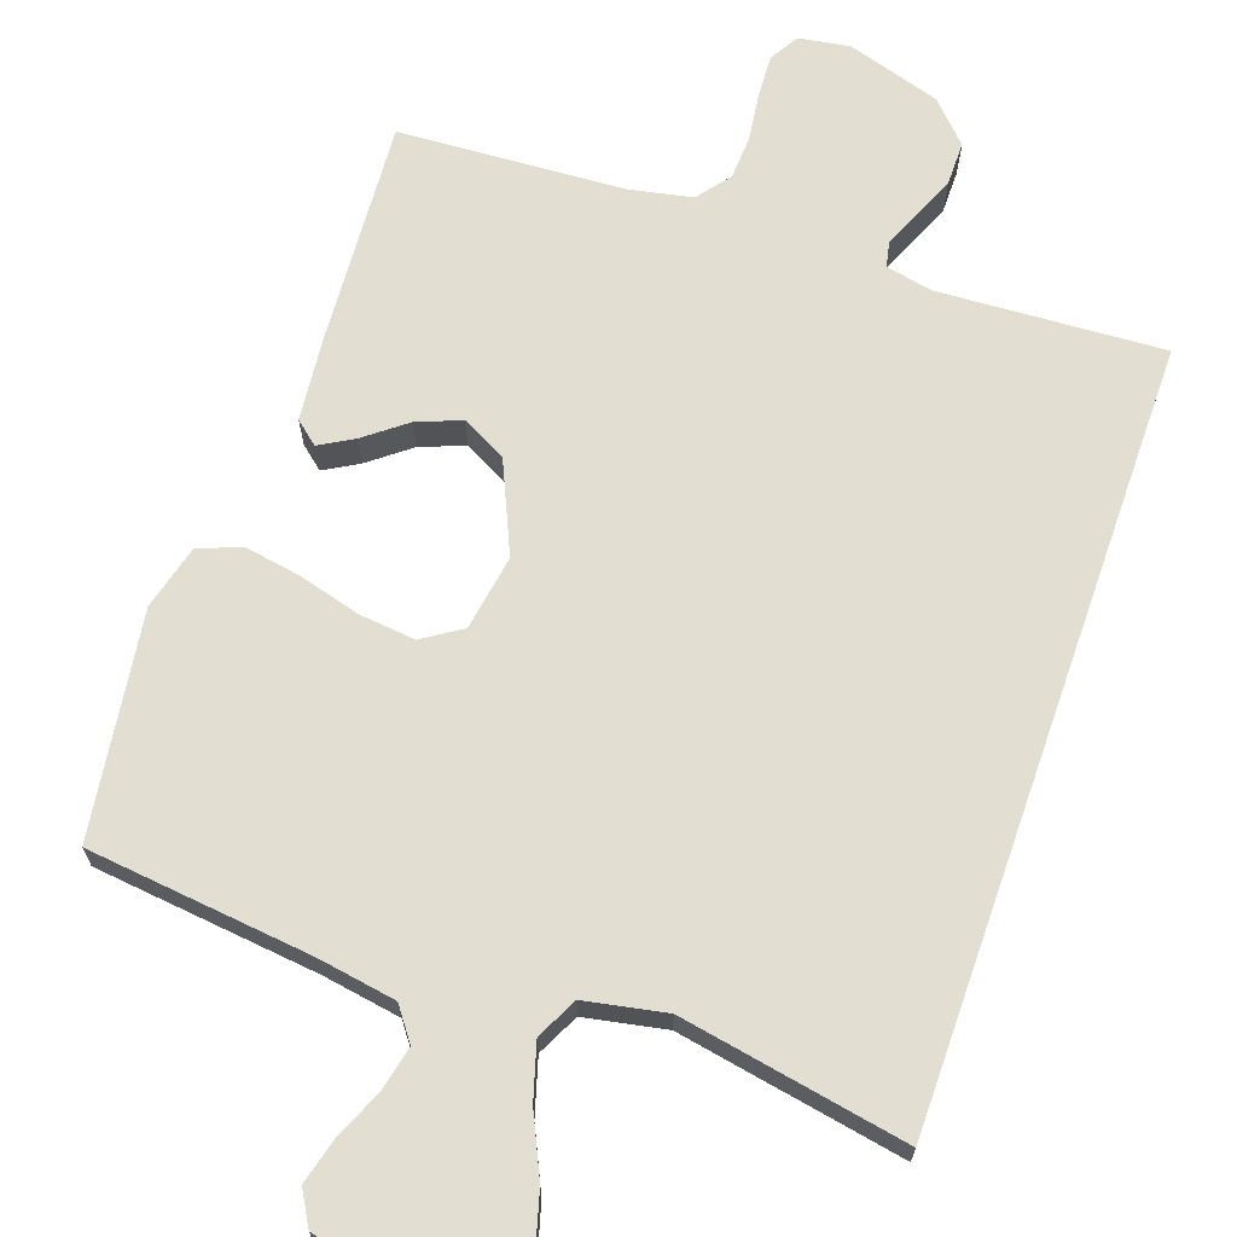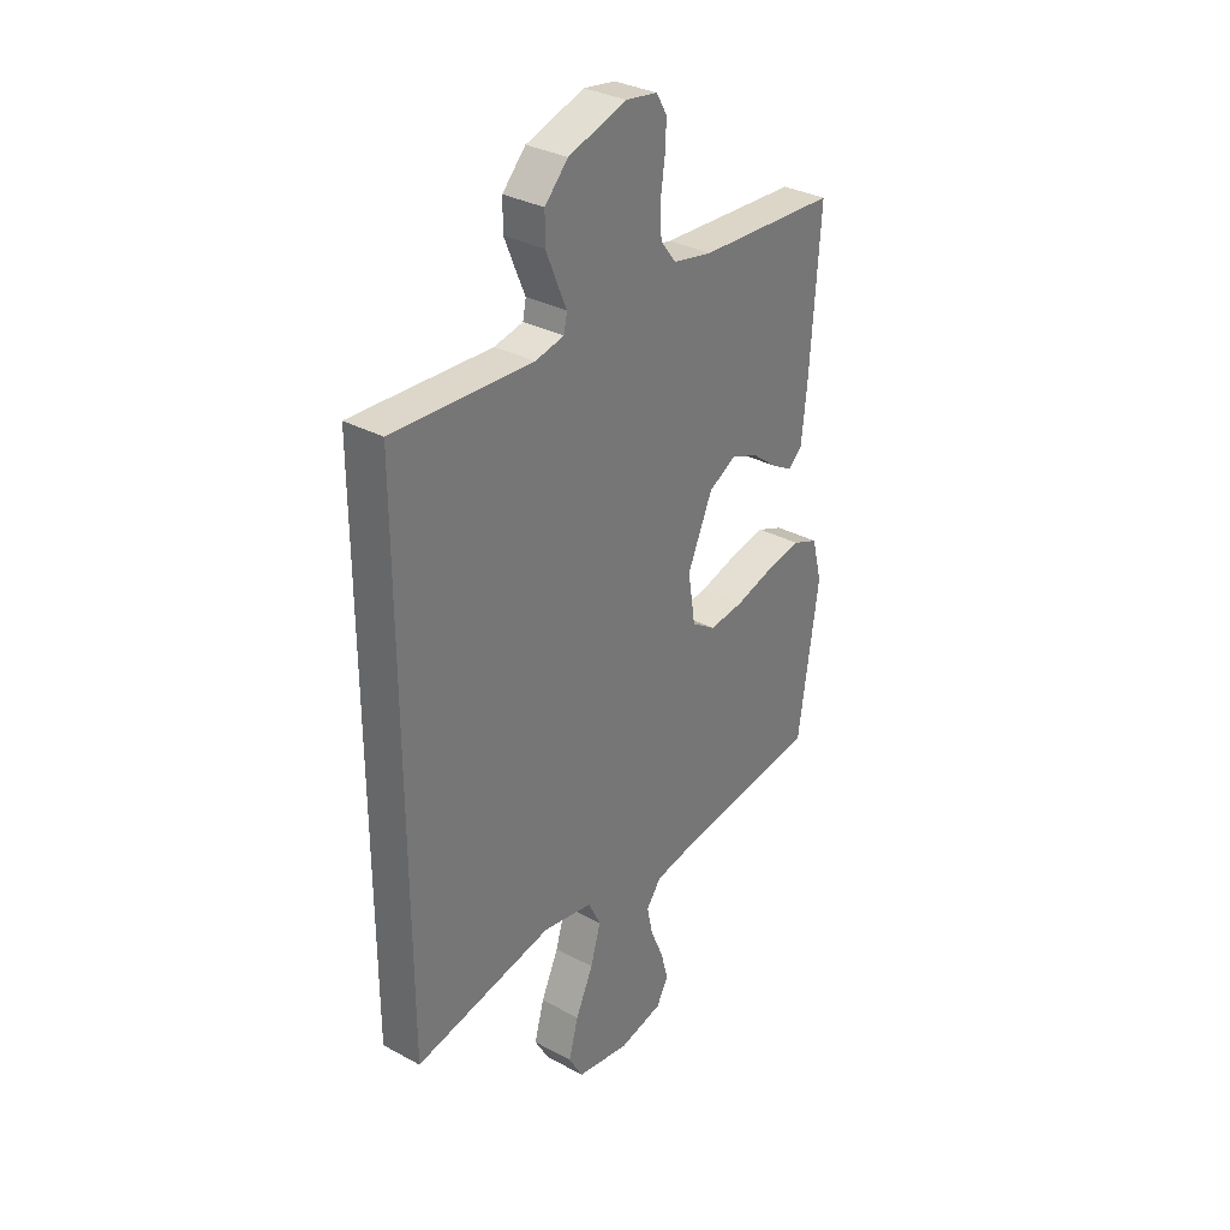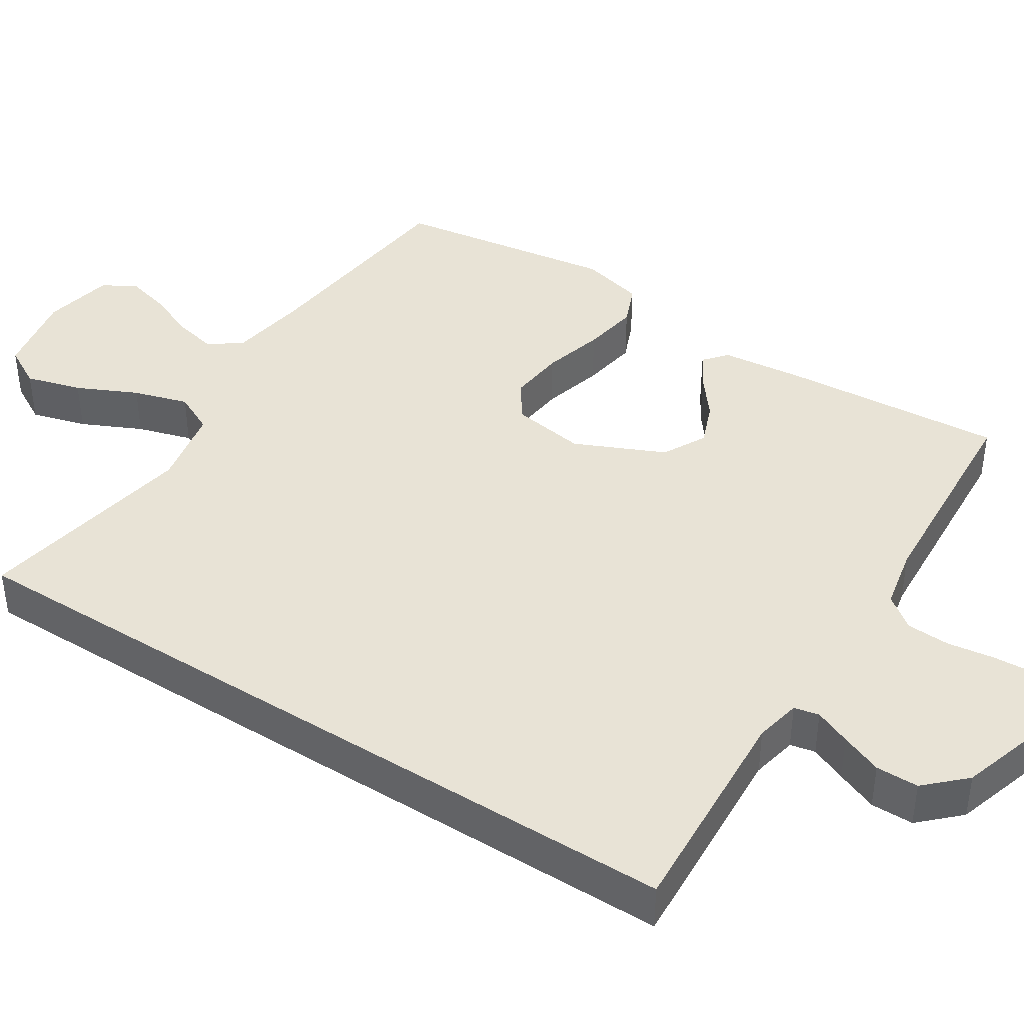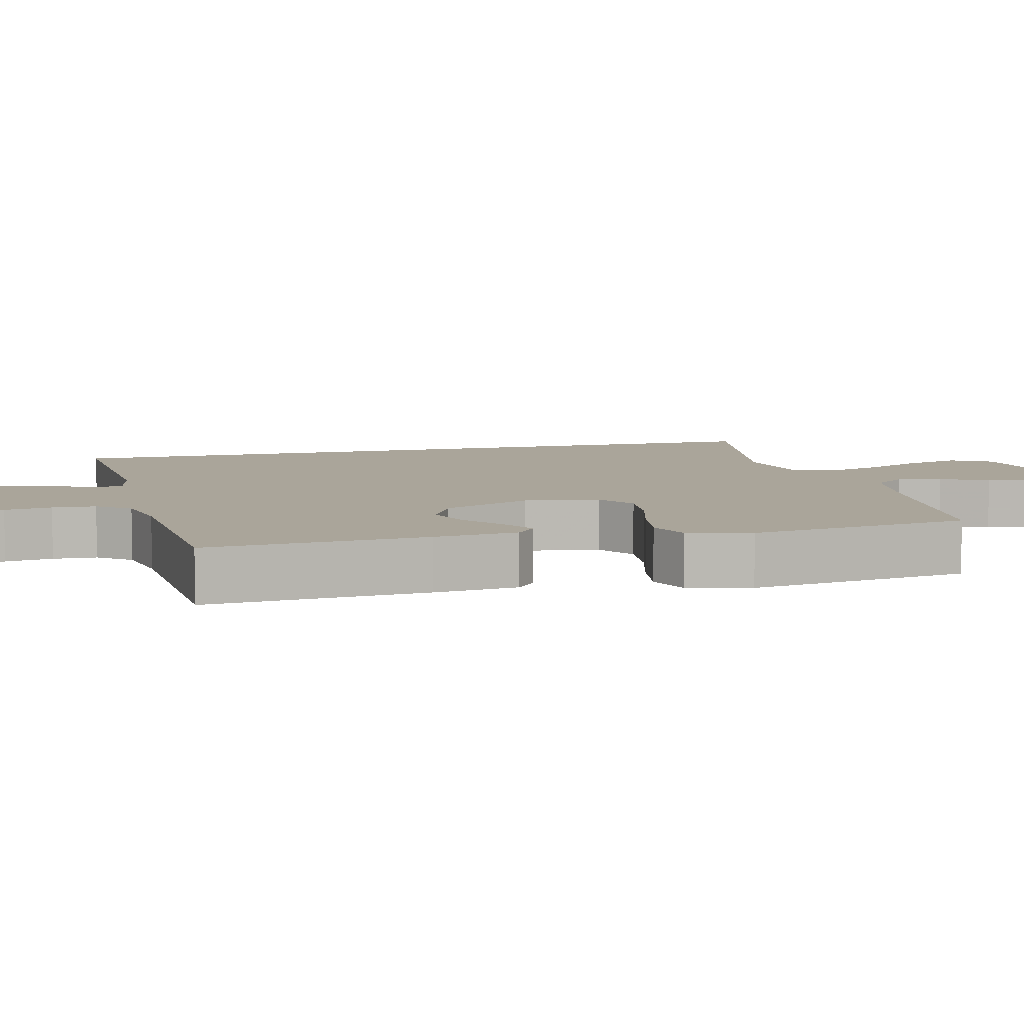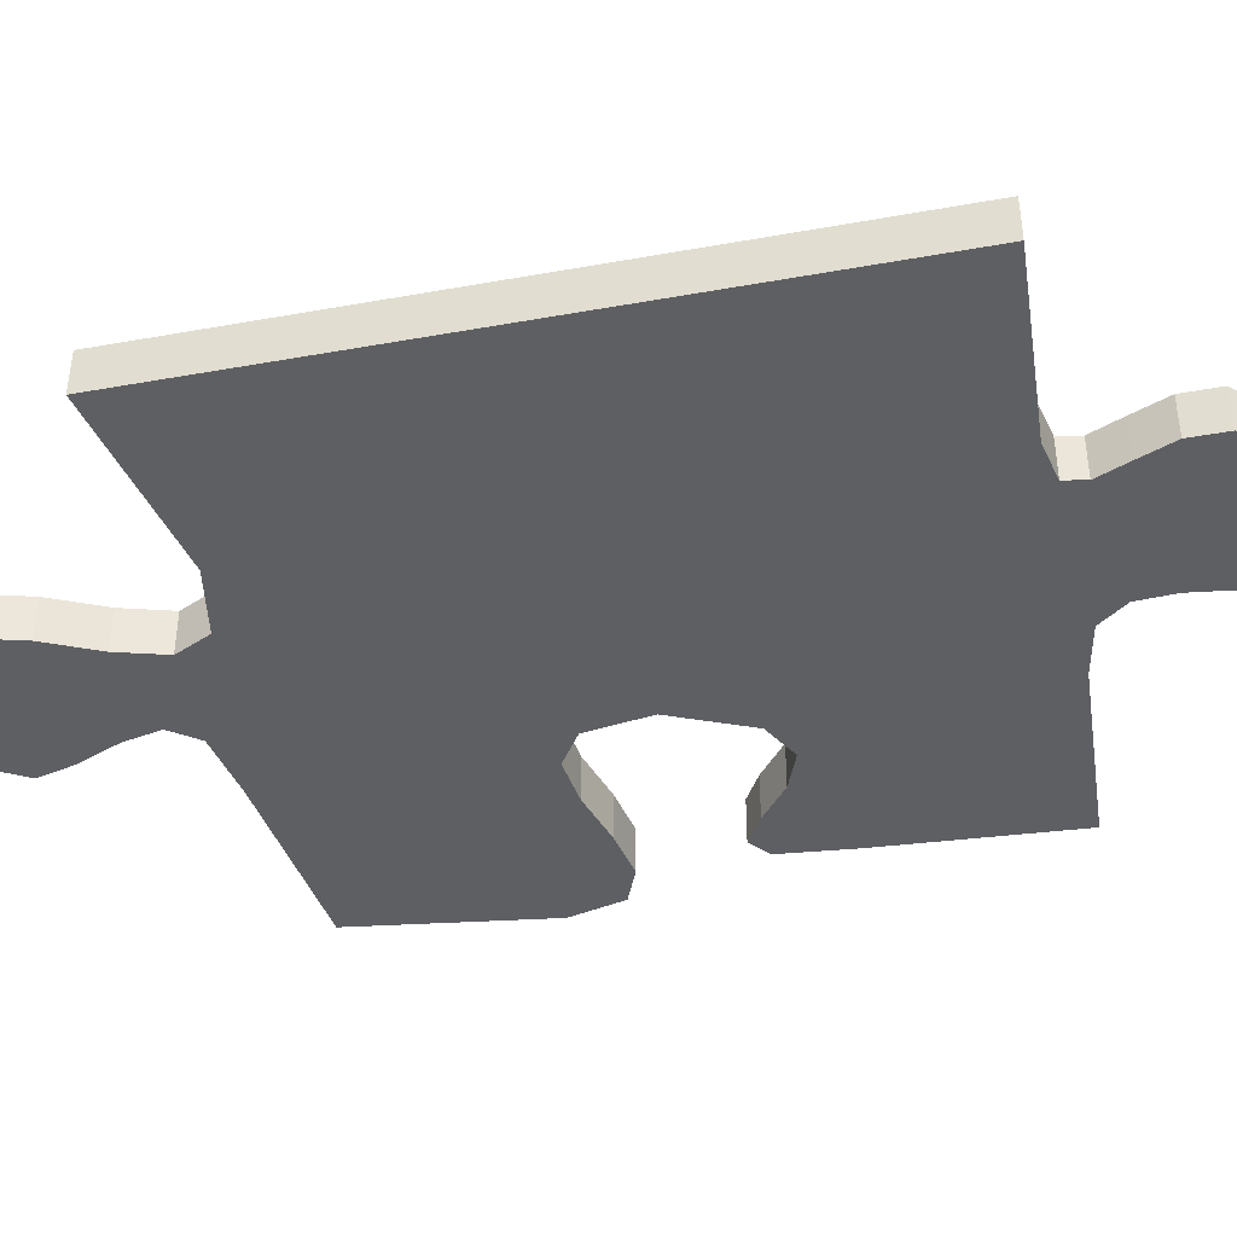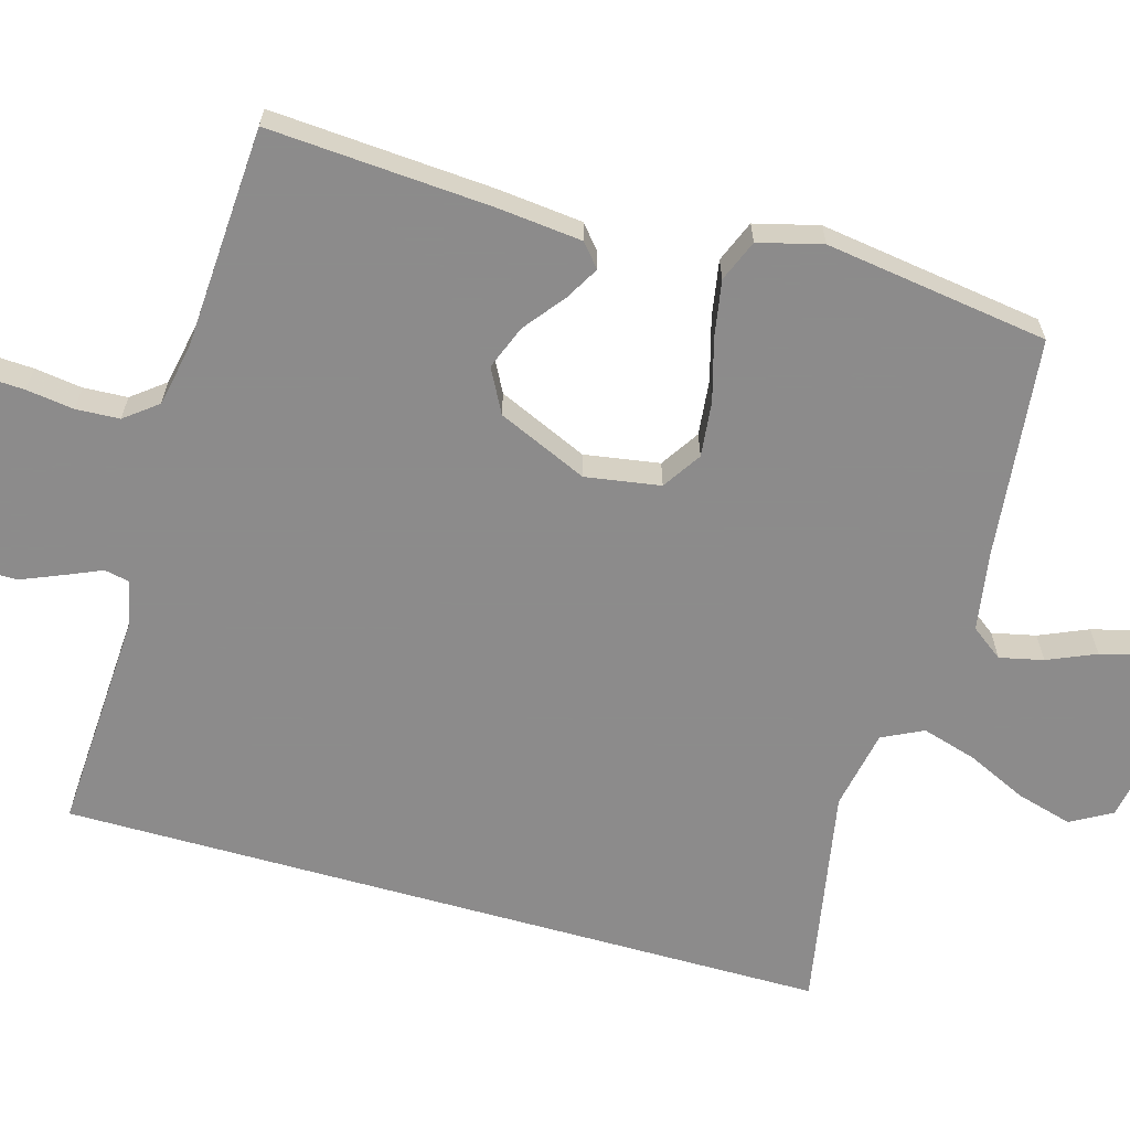
<metadata>
{"format":"obj","ext":"obj","renderer":"f3d","projection":"perspective","resolution":1024,"background":"white","views":[{"elev":67.4,"azim":-160.6,"up":"+Y"},{"elev":32.6,"azim":-53.1,"up":"+Z"},{"elev":41.5,"azim":-57.4,"up":"+Y"},{"elev":7.6,"azim":75.8,"up":"+Y"},{"elev":-41.7,"azim":-77.7,"up":"+Y"},{"elev":-64.0,"azim":74.1,"up":"+Y"}]}
</metadata>
<code>
v -0.5 0.07 0.525
v -0.2 0.07 0.508
v -0.138 0.07 0.521
v -0.131 0.07 0.555
v -0.152 0.07 0.604
v -0.175 0.07 0.66
v -0.175 0.07 0.718
v -0.125 0.07 0.77
v 0 0.07 0.809
v 0.068 0.07 0.798
v 0.091 0.07 0.759
v 0.088 0.07 0.702
v 0.079 0.07 0.638
v 0.082 0.07 0.579
v 0.116 0.07 0.535
v 0.2 0.07 0.518
v 0.5 0.07 0.5
v 0.479 0.07 0.2
v 0.467 0.07 0.086
v 0.436 0.07 0.06
v 0.391 0.07 0.086
v 0.336 0.07 0.129
v 0.277 0.07 0.152
v 0.218 0.07 0.121
v 0.164 0.07 0
v 0.18 0.07 -0.101
v 0.232 0.07 -0.135
v 0.307 0.07 -0.127
v 0.39 0.07 -0.104
v 0.466 0.07 -0.091
v 0.522 0.07 -0.114
v 0.544 0.07 -0.2
v 0.5 0.07 -0.5
v 0.2 0.07 -0.533
v 0.096 0.07 -0.55
v 0.064 0.07 -0.593
v 0.077 0.07 -0.652
v 0.105 0.07 -0.717
v 0.121 0.07 -0.778
v 0.095 0.07 -0.823
v 0 0.07 -0.843
v -0.115 0.07 -0.822
v -0.146 0.07 -0.767
v -0.125 0.07 -0.692
v -0.087 0.07 -0.611
v -0.065 0.07 -0.537
v -0.092 0.07 -0.482
v -0.2 0.07 -0.461
v -0.5 0.07 -0.516
v -0.5 0 0.525
v -0.2 0 0.508
v -0.138 0 0.521
v -0.131 0 0.555
v -0.152 0 0.604
v -0.175 0 0.66
v -0.175 0 0.718
v -0.125 0 0.77
v 0 0 0.809
v 0.068 0 0.798
v 0.091 0 0.759
v 0.088 0 0.702
v 0.079 0 0.638
v 0.082 0 0.579
v 0.116 0 0.535
v 0.2 0 0.518
v 0.5 0 0.5
v 0.479 0 0.2
v 0.467 0 0.086
v 0.436 0 0.06
v 0.391 0 0.086
v 0.336 0 0.129
v 0.277 0 0.152
v 0.218 0 0.121
v 0.164 0 0
v 0.18 0 -0.101
v 0.232 0 -0.135
v 0.307 0 -0.127
v 0.39 0 -0.104
v 0.466 0 -0.091
v 0.522 0 -0.114
v 0.544 0 -0.2
v 0.5 0 -0.5
v 0.2 0 -0.533
v 0.096 0 -0.55
v 0.064 0 -0.593
v 0.077 0 -0.652
v 0.105 0 -0.717
v 0.121 0 -0.778
v 0.095 0 -0.823
v 0 0 -0.843
v -0.115 0 -0.822
v -0.146 0 -0.767
v -0.125 0 -0.692
v -0.087 0 -0.611
v -0.065 0 -0.537
v -0.092 0 -0.482
v -0.2 0 -0.461
v -0.5 0 -0.516
f 48 49 1 2
f 47 48 2 3
f 46 47 3 4
f 43 44 45
f 42 43 45
f 41 42 45
f 40 41 45
f 39 40 45
f 38 39 45
f 37 38 45
f 36 37 45 46
f 35 36 46 4
f 32 33 34
f 31 32 34
f 30 31 34
f 29 30 34
f 28 29 34
f 27 28 34 35
f 26 27 35
f 25 26 35 4
f 20 21 22
f 19 20 22
f 18 19 22
f 17 18 22
f 16 17 22
f 15 16 22 23
f 14 15 23 24
f 11 12 13
f 10 11 13
f 9 10 13
f 8 9 13
f 7 8 13
f 6 7 13
f 5 6 13
f 4 5 13
f 4 13 14
f 4 14 24 25
f 51 50 98 97
f 52 51 97 96
f 53 52 96 95
f 94 93 92
f 94 92 91
f 94 91 90
f 94 90 89
f 94 89 88
f 94 88 87
f 94 87 86
f 95 94 86 85
f 53 95 85 84
f 83 82 81
f 83 81 80
f 83 80 79
f 83 79 78
f 83 78 77
f 84 83 77 76
f 84 76 75
f 53 84 75 74
f 71 70 69
f 71 69 68
f 71 68 67
f 71 67 66
f 71 66 65
f 72 71 65 64
f 73 72 64 63
f 62 61 60
f 62 60 59
f 62 59 58
f 62 58 57
f 62 57 56
f 62 56 55
f 62 55 54
f 62 54 53
f 63 62 53
f 74 73 63 53
f 1 50 51 2
f 2 51 52 3
f 3 52 53 4
f 4 53 54 5
f 5 54 55 6
f 6 55 56 7
f 7 56 57 8
f 8 57 58 9
f 9 58 59 10
f 10 59 60 11
f 11 60 61 12
f 12 61 62 13
f 13 62 63 14
f 14 63 64 15
f 15 64 65 16
f 16 65 66 17
f 17 66 67 18
f 18 67 68 19
f 19 68 69 20
f 20 69 70 21
f 21 70 71 22
f 22 71 72 23
f 23 72 73 24
f 24 73 74 25
f 25 74 75 26
f 26 75 76 27
f 27 76 77 28
f 28 77 78 29
f 29 78 79 30
f 30 79 80 31
f 31 80 81 32
f 32 81 82 33
f 33 82 83 34
f 34 83 84 35
f 35 84 85 36
f 36 85 86 37
f 37 86 87 38
f 38 87 88 39
f 39 88 89 40
f 40 89 90 41
f 41 90 91 42
f 42 91 92 43
f 43 92 93 44
f 44 93 94 45
f 45 94 95 46
f 46 95 96 47
f 47 96 97 48
f 48 97 98 49
f 49 98 50 1

</code>
